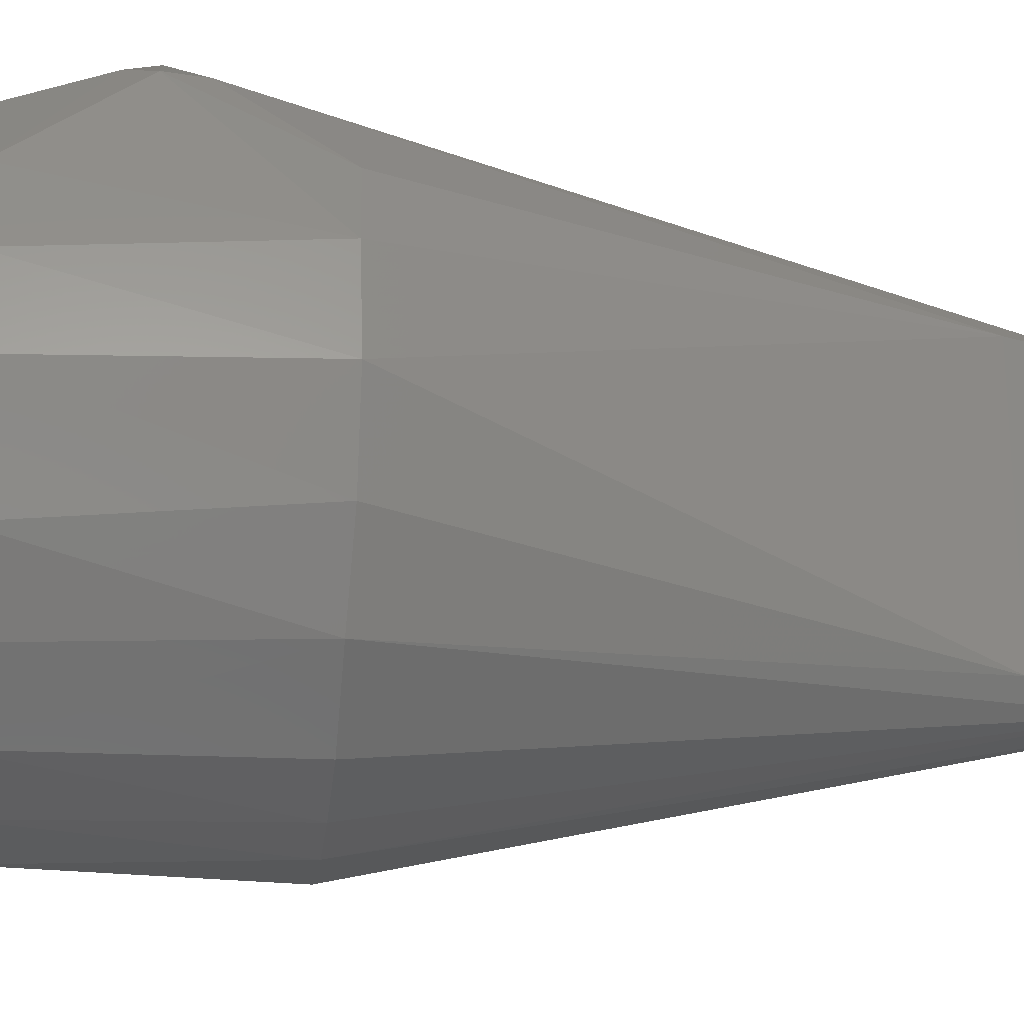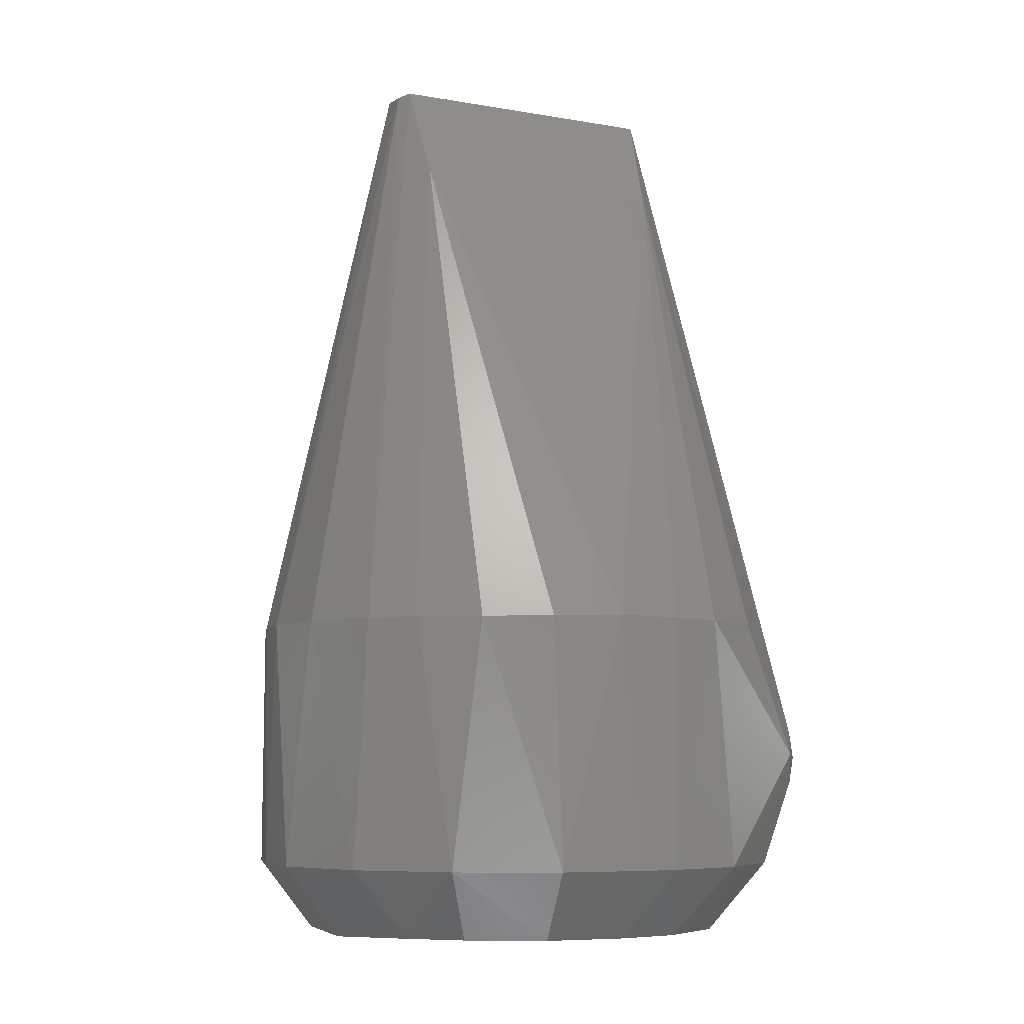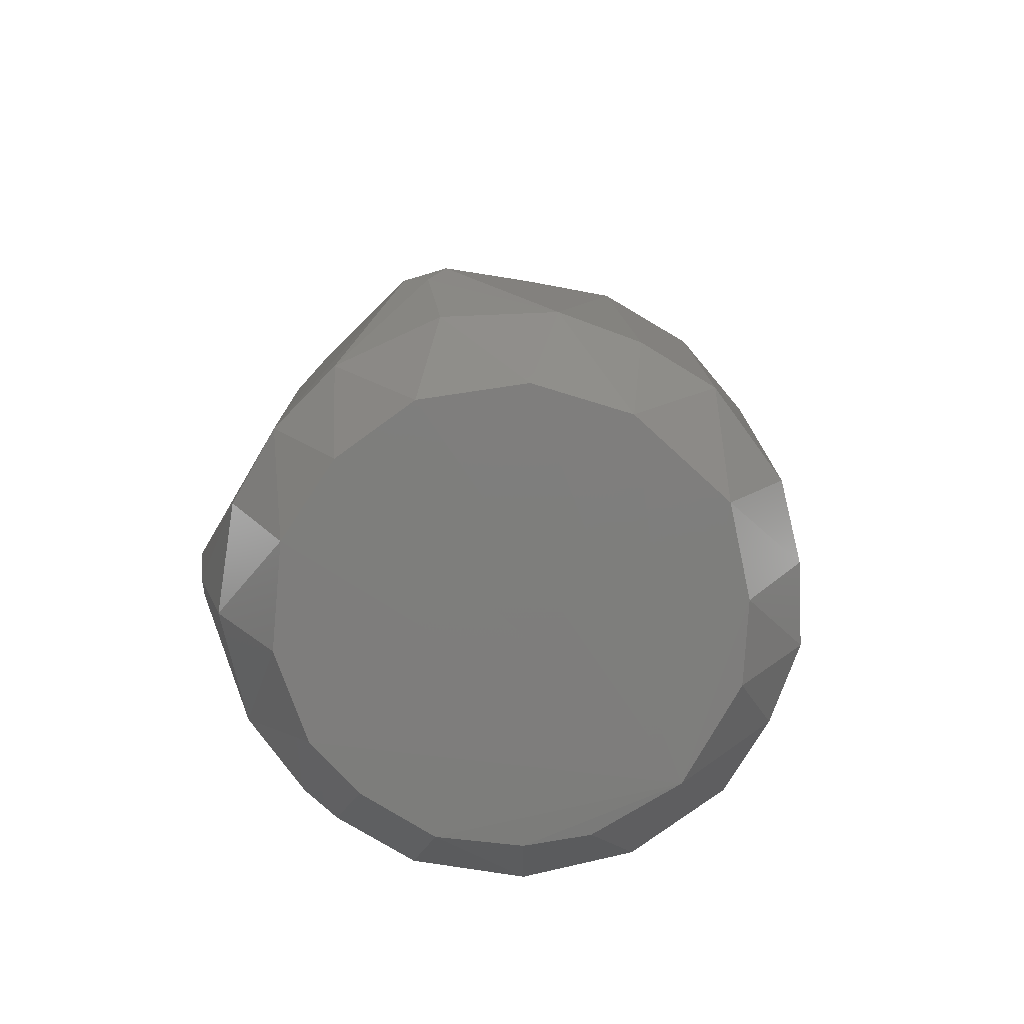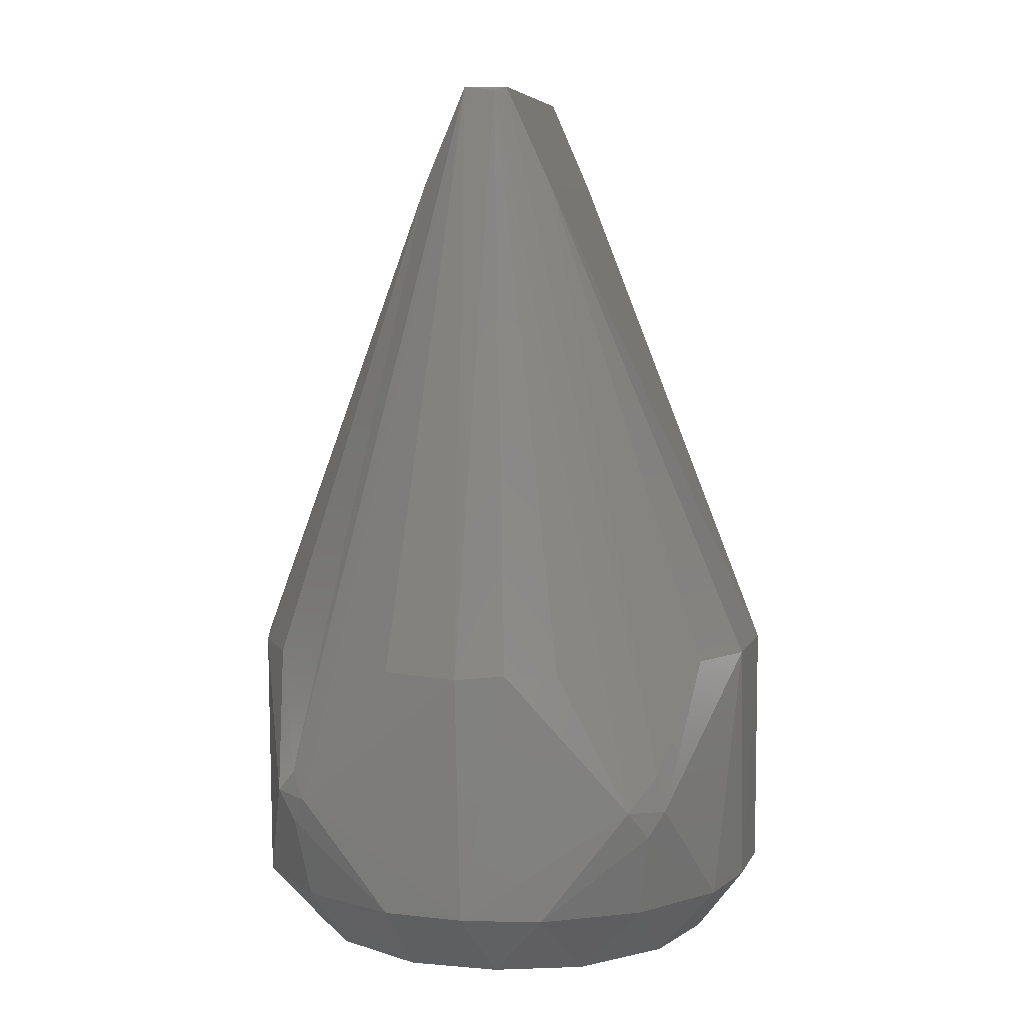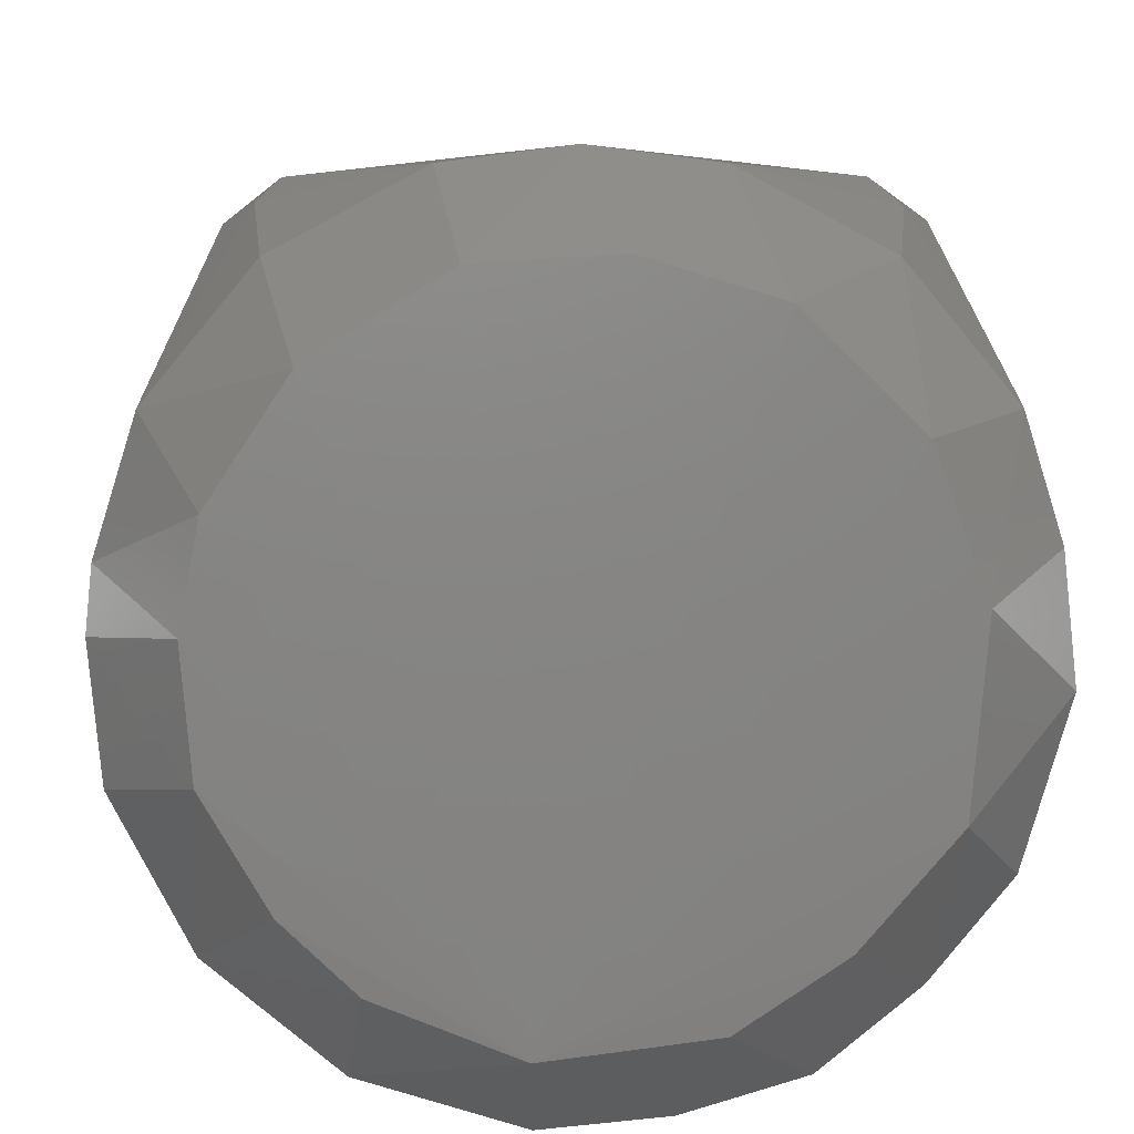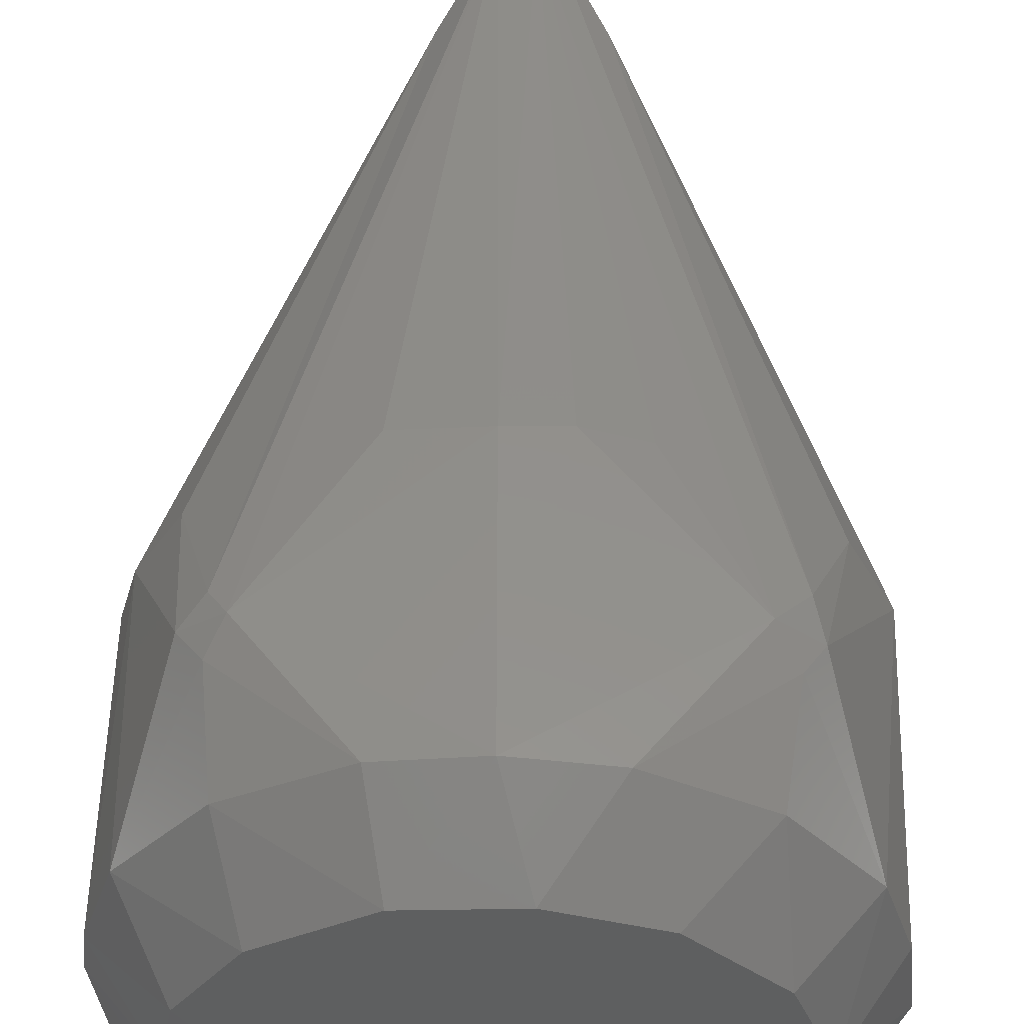
<metadata>
{"format":"stl","ext":"stl","renderer":"f3d","projection":"perspective","resolution":1024,"background":"white","views":[{"elev":-22.9,"azim":-97.5,"up":"+Y"},{"elev":-7.0,"azim":62.8,"up":"+Z"},{"elev":-77.4,"azim":-127.0,"up":"+Z"},{"elev":6.9,"azim":-169.1,"up":"+Z"},{"elev":6.4,"azim":178.8,"up":"+Y"},{"elev":53.2,"azim":-178.7,"up":"+Y"}]}
</metadata>
<code>
# stl→obj: 73 verts, 142 faces
v -0.032 0.03657 0.02879
v -0.02943 0.0379 0.02461
v -0.03848 0.02057 0.011
v -0.02057 -0.03848 0.011
v -0.008389 -0.04217 0.011
v -0.01093 -0.04173 0.05054
v 0.004539 -0.03443 -0.00044
v 0.01889 -0.02885 -8.231e-08
v 0.02057 -0.03848 0.011
v 0.03848 0.02057 0.011
v 0.04009 0.01641 0.05067
v 0.04251 0.007283 0.011
v 0.02677 0.0405 0.02872
v 0.03222 0.03621 0.0292
v 0.02899 0.03824 0.0246
v 0.03221 0.01256 -5.175e-06
v 0.03414 0.002032 -9.299e-07
v 0.03291 -0.01079 -5.1e-06
v 0.04313 0.0007625 0.011
v 0.04346 -0.002903 0.05076
v 0.0424 0.007779 0.05069
v -0.02913 0.01873 -1.18e-05
v -0.03435 0.004395 -8.221e-06
v -0.02768 0.03373 0.011
v -0.04193 0.01222 0.05043
v -0.0361 0.02383 0.05084
v -0.01275 0.0417 0.01099
v 4.431e-05 0.04335 0.01101
v -0.003929 0.03424 -1.23e-06
v -0.03269 -0.0289 0.05039
v -0.02125 -0.03807 0.05052
v -0.01757 0.0301 -1.672e-05
v 0.03373 -0.02768 0.011
v 0.02913 -0.03178 0.05051
v -0.03848 -0.02057 0.011
v -0.03041 -0.03041 0.011
v 0.01027 0.0212 0.1288
v -0.003351 -0.0228 0.1441
v -0.003375 0.02202 0.1441
v -0.01034 0.02121 0.1287
v -0.03258 -0.01424 -1.389e-05
v -0.04342 -0.004277 0.011
v 0.01099 -0.04225 0.05052
v 0.02235 -0.03711 0.05043
v 0.001523 -0.0232 0.1436
v -0.01031 -0.02121 0.1287
v -0.04023 -0.0168 0.05071
v -0.04217 0.008389 0.011
v 0.01031 0.03334 -2.635e-05
v -0.02659 0.04053 0.02913
v -0.01509 0.04037 0.05067
v -0.007037 0.04258 0.05095
v -0.03073 0.03683 0.03468
v -0.001541 0.0232 0.1435
v 0.004277 -0.04342 0.011
v -0.01238 -0.03234 -9.977e-06
v -0.02301 -0.02527 -6.419e-07
v 0.02422 0.02473 -9.132e-06
v -0.04355 -0.002475 0.0507
v 0.003361 0.02282 0.1441
v 0.01254 0.0416 0.05075
v 0.0008882 0.0433 0.05019
v 0.01028 -0.02121 0.1288
v 0.04095 -0.01374 0.0505
v 0.01275 0.04172 0.01101
v 0.02624 -0.02195 9.031e-20
v 0.02768 0.03373 0.011
v 0.0365 -0.02395 0.0503
v 0.04172 -0.01272 0.011
v -0.002223 -0.04325 0.05052
v 0.003375 -0.02202 0.1441
v 0.02916 0.03818 0.03279
v 0.03419 0.02673 0.05075
f 1 2 3
f 4 5 6
f 7 8 9
f 10 11 12
f 13 14 15
f 16 12 17
f 18 17 19
f 20 12 21
f 3 22 23
f 7 23 22
f 3 2 24
f 25 26 1
f 27 28 29
f 30 4 31
f 32 22 24
f 9 33 34
f 30 35 36
f 11 37 21
f 38 39 40
f 41 35 42
f 43 44 45
f 30 38 46
f 47 30 46
f 25 3 48
f 7 29 49
f 41 36 35
f 50 51 52
f 53 39 54
f 3 23 48
f 7 9 55
f 7 41 23
f 49 29 28
f 7 16 17
f 7 5 56
f 7 56 57
f 7 49 58
f 31 4 6
f 59 46 40
f 60 61 62
f 20 63 64
f 9 8 33
f 12 19 17
f 20 19 12
f 25 40 26
f 38 31 6
f 7 55 5
f 4 56 5
f 7 58 16
f 47 35 30
f 49 28 65
f 7 22 32
f 13 65 28
f 27 32 24
f 50 54 51
f 7 66 8
f 10 58 67
f 10 14 11
f 68 69 64
f 7 57 41
f 68 33 69
f 38 60 39
f 60 13 61
f 53 54 50
f 52 51 54
f 61 13 62
f 10 67 15
f 43 70 55
f 44 71 45
f 68 64 63
f 38 70 45
f 59 47 46
f 7 18 66
f 25 1 3
f 38 6 70
f 27 24 2
f 53 40 39
f 53 1 26
f 28 50 52
f 7 32 29
f 41 42 23
f 20 21 37
f 9 34 44
f 33 66 18
f 70 6 5
f 27 2 50
f 60 72 13
f 13 72 14
f 10 16 58
f 28 52 62
f 37 71 63
f 7 17 18
f 69 18 19
f 43 55 9
f 68 63 34
f 41 57 36
f 59 48 42
f 3 24 22
f 42 48 23
f 10 12 16
f 60 37 72
f 30 31 38
f 53 50 1
f 27 29 32
f 60 71 37
f 43 45 70
f 49 65 67
f 13 28 62
f 10 15 14
f 4 36 57
f 65 15 67
f 73 11 14
f 38 71 60
f 73 37 11
f 33 8 66
f 20 64 69
f 44 34 71
f 33 18 69
f 34 63 71
f 30 36 4
f 13 15 65
f 27 50 28
f 38 45 71
f 49 67 58
f 20 69 19
f 55 70 5
f 38 40 46
f 68 34 33
f 1 50 2
f 25 59 40
f 60 54 39
f 73 72 37
f 11 21 12
f 47 42 35
f 62 52 54
f 59 42 47
f 53 26 40
f 43 9 44
f 20 37 63
f 73 14 72
f 4 57 56
f 25 48 59
f 60 62 54

</code>
